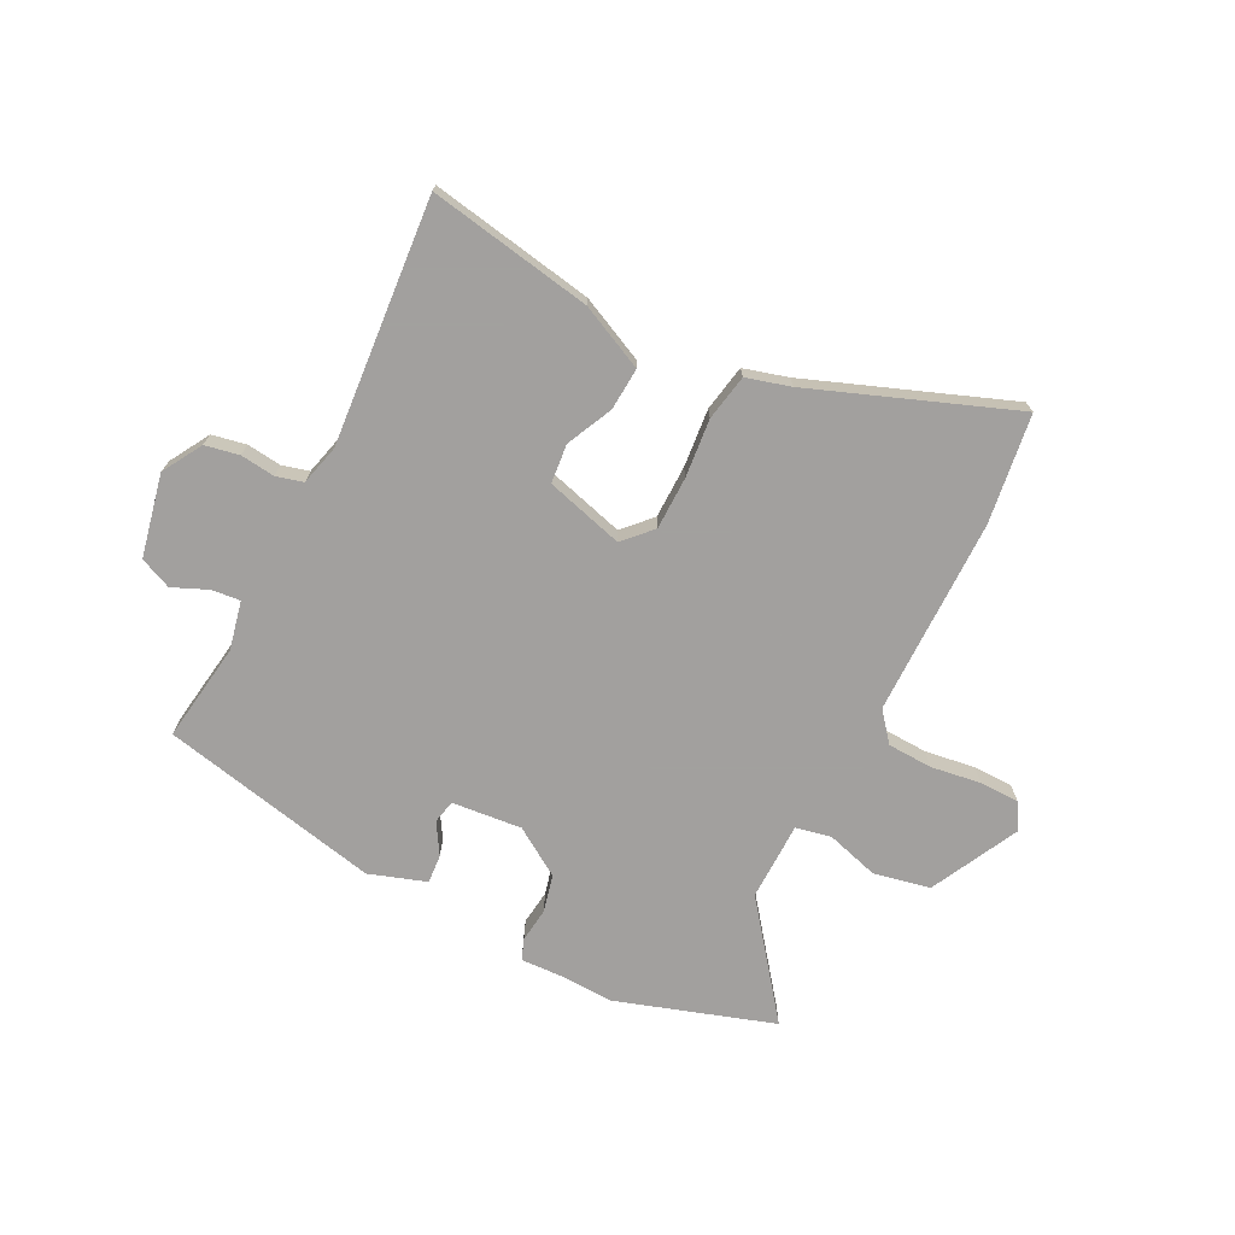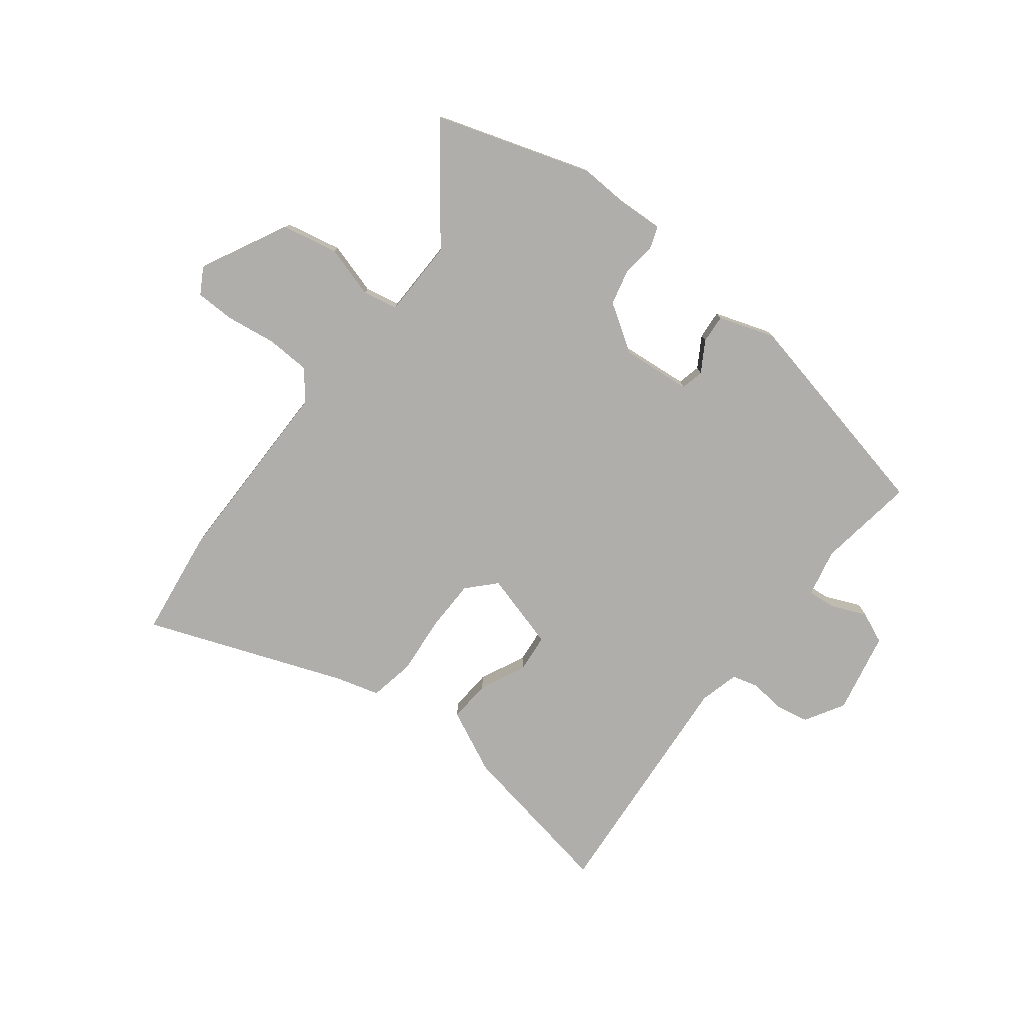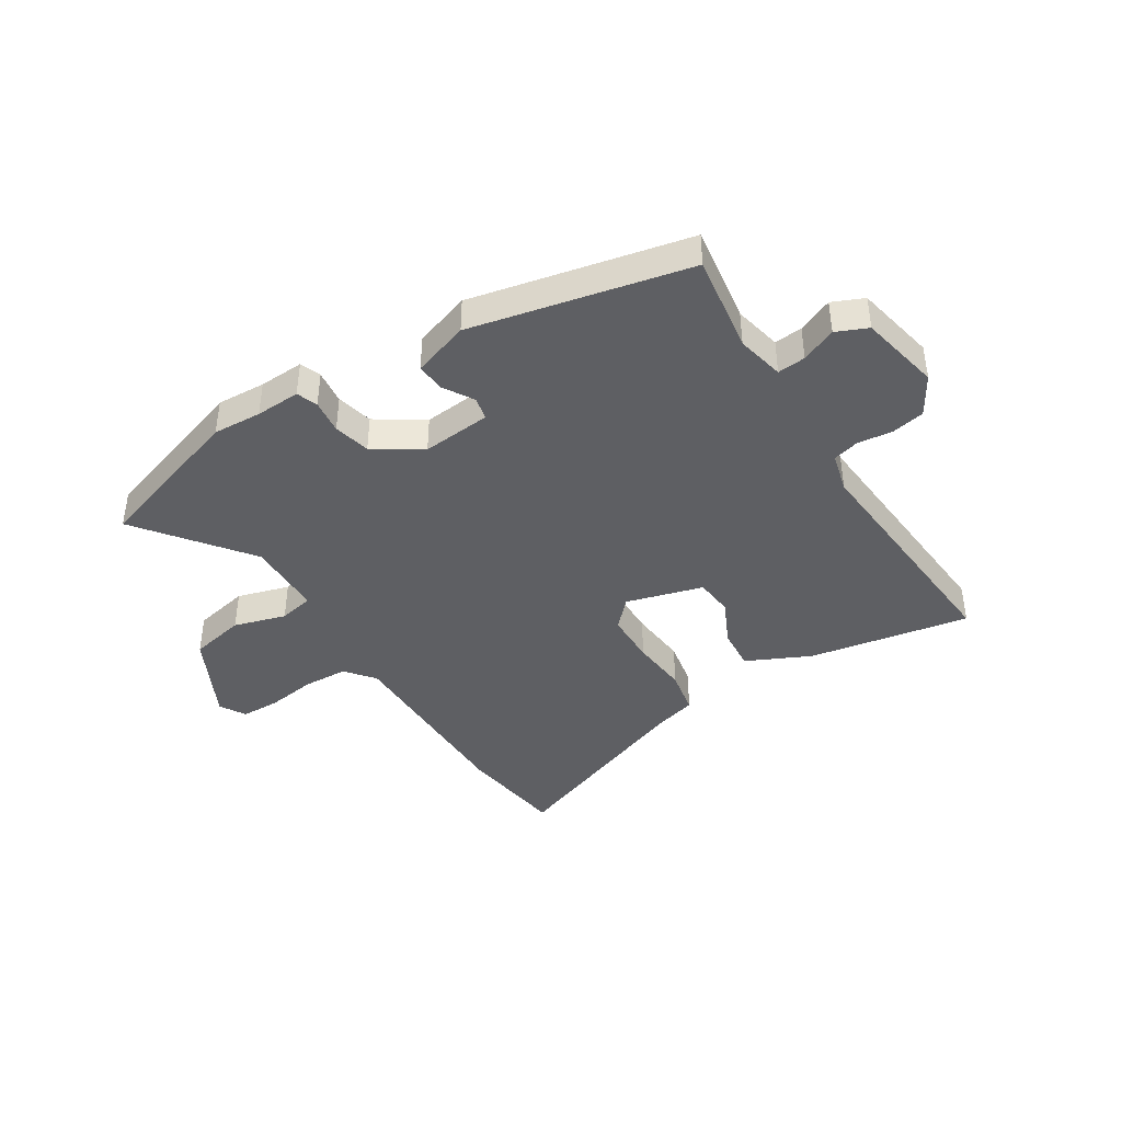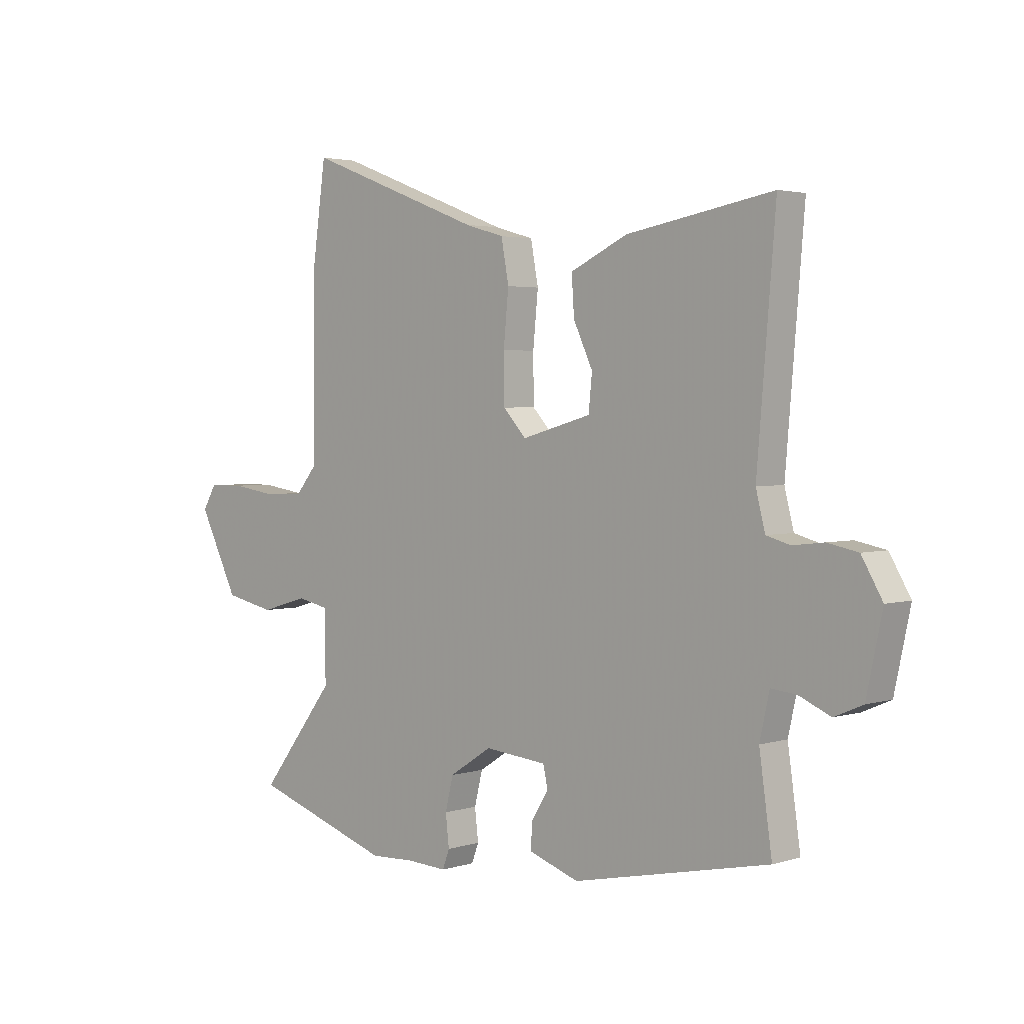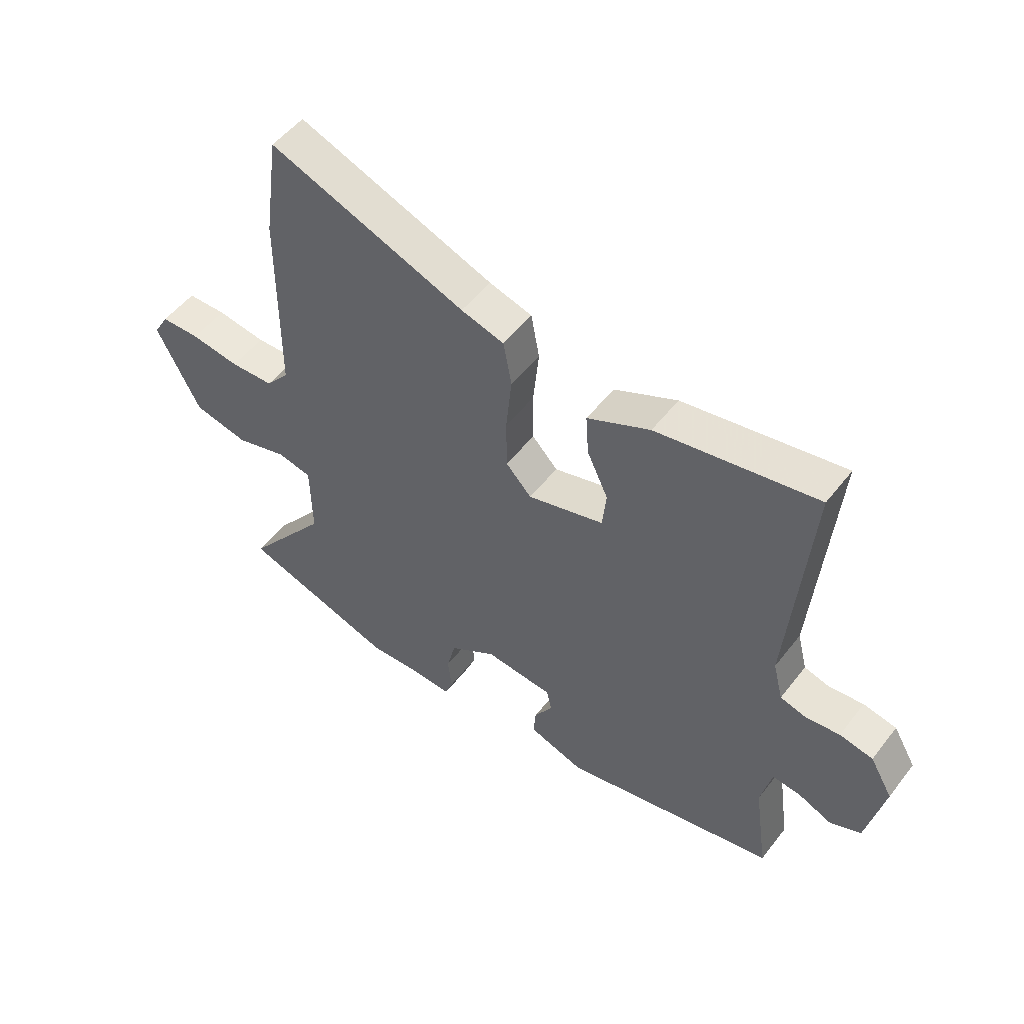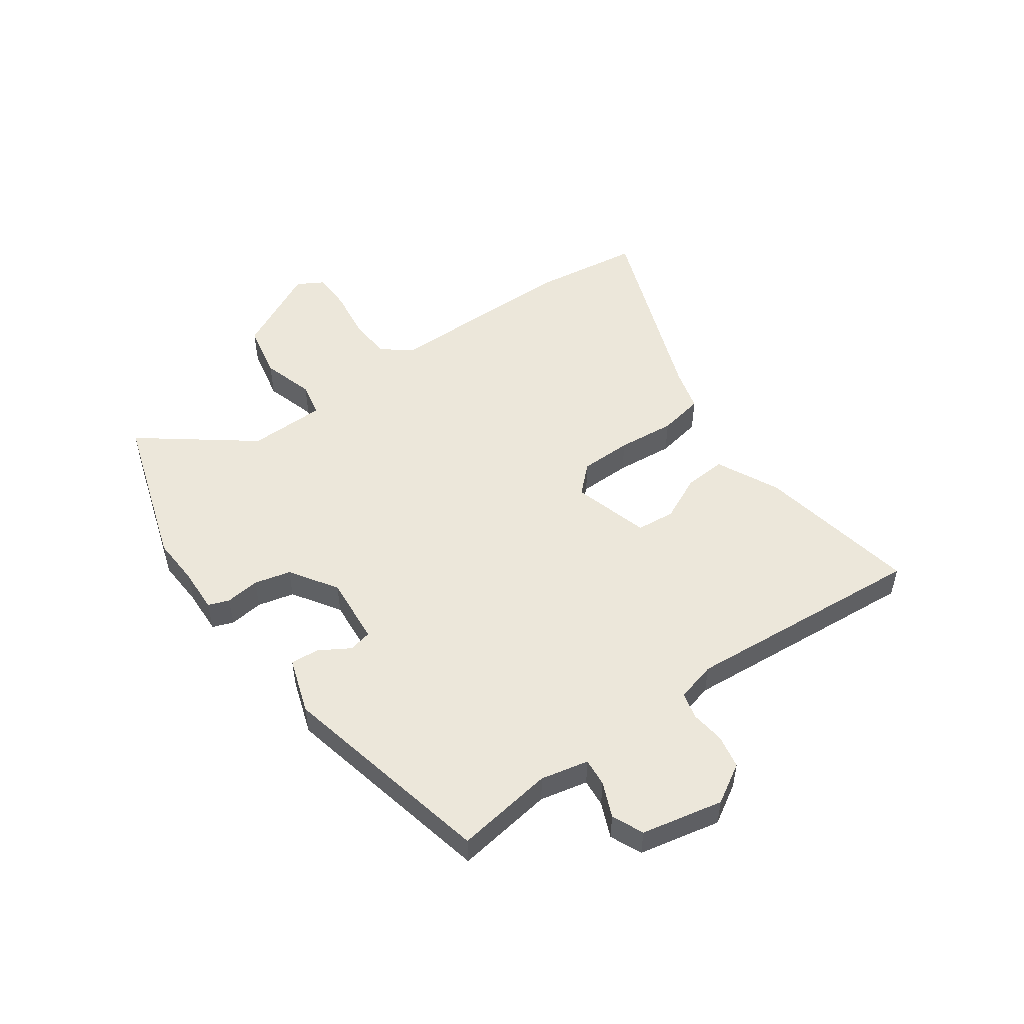
<metadata>
{"format":"obj","ext":"obj","renderer":"f3d","projection":"perspective","resolution":1024,"background":"white","views":[{"elev":-71.9,"azim":-27.0,"up":"+Y"},{"elev":-77.6,"azim":142.0,"up":"+Y"},{"elev":-41.4,"azim":-148.2,"up":"+Y"},{"elev":2.9,"azim":-136.4,"up":"+Z"},{"elev":52.0,"azim":-143.3,"up":"+Z"},{"elev":50.9,"azim":-125.8,"up":"+Y"}]}
</metadata>
<code>
v -0.505 0.07 -0.442
v -0.48 0.07 -0.267
v -0.499 0.07 -0.182
v -0.549 0.07 -0.187
v -0.611 0.07 -0.214
v -0.667 0.07 -0.19
v -0.698 0.07 -0.045
v -0.657 0.07 0.025
v -0.597 0.07 0.037
v -0.536 0.07 0.03
v -0.489 0.07 0.043
v -0.471 0.07 0.114
v -0.507 0.07 0.545
v -0.219 0.07 0.495
v -0.106 0.07 0.442
v -0.111 0.07 0.367
v -0.149 0.07 0.286
v -0.142 0.07 0.217
v -0.005 0.07 0.179
v 0.041 0.07 0.228
v 0.042 0.07 0.321
v 0.032 0.07 0.424
v 0.047 0.07 0.505
v 0.124 0.07 0.527
v 0.477 0.07 0.662
v 0.504 0.07 0.47
v 0.506 0.07 0.124
v 0.548 0.07 0.073
v 0.627 0.07 0.07
v 0.715 0.07 0.083
v 0.785 0.07 0.082
v 0.812 0.07 0.036
v 0.734 0.07 -0.119
v 0.635 0.07 -0.14
v 0.542 0.07 -0.113
v 0.48 0.07 -0.126
v 0.478 0.07 -0.264
v 0.628 0.07 -0.458
v 0.351 0.07 -0.549
v 0.264 0.07 -0.545
v 0.184 0.07 -0.549
v 0.17 0.07 -0.512
v 0.177 0.07 -0.451
v 0.161 0.07 -0.386
v 0.077 0.07 -0.332
v -0.046 0.07 -0.344
v -0.055 0.07 -0.385
v -0.022 0.07 -0.439
v -0.018 0.07 -0.49
v -0.118 0.07 -0.524
v -0.505 0 -0.442
v -0.48 0 -0.267
v -0.499 0 -0.182
v -0.549 0 -0.187
v -0.611 0 -0.214
v -0.667 0 -0.19
v -0.698 0 -0.045
v -0.657 0 0.025
v -0.597 0 0.037
v -0.536 0 0.03
v -0.489 0 0.043
v -0.471 0 0.114
v -0.507 0 0.545
v -0.219 0 0.495
v -0.106 0 0.442
v -0.111 0 0.367
v -0.149 0 0.286
v -0.142 0 0.217
v -0.005 0 0.179
v 0.041 0 0.228
v 0.042 0 0.321
v 0.032 0 0.424
v 0.047 0 0.505
v 0.124 0 0.527
v 0.477 0 0.662
v 0.504 0 0.47
v 0.506 0 0.124
v 0.548 0 0.073
v 0.627 0 0.07
v 0.715 0 0.083
v 0.785 0 0.082
v 0.812 0 0.036
v 0.734 0 -0.119
v 0.635 0 -0.14
v 0.542 0 -0.113
v 0.48 0 -0.126
v 0.478 0 -0.264
v 0.628 0 -0.458
v 0.351 0 -0.549
v 0.264 0 -0.545
v 0.184 0 -0.549
v 0.17 0 -0.512
v 0.177 0 -0.451
v 0.161 0 -0.386
v 0.077 0 -0.332
v -0.046 0 -0.344
v -0.055 0 -0.385
v -0.022 0 -0.439
v -0.018 0 -0.49
v -0.118 0 -0.524
f 50 1 2
f 49 50 2
f 48 49 2
f 47 48 2
f 46 47 2 3
f 45 46 3
f 40 41 42 43
f 40 43 44
f 39 40 44
f 38 39 44
f 37 38 44
f 36 37 44 45
f 33 34 35
f 32 33 35
f 31 32 35
f 30 31 35
f 29 30 35
f 28 29 35 36
f 36 45 3
f 28 36 3
f 27 28 3
f 24 25 26 27
f 23 24 27
f 22 23 27
f 21 22 27
f 15 16 17
f 14 15 17
f 13 14 17
f 12 13 17
f 11 12 17 18
f 8 9 10
f 7 8 10
f 6 7 10
f 5 6 10
f 4 5 10
f 4 10 11
f 11 18 19
f 4 11 19
f 3 4 19
f 20 21 27
f 19 20 27
f 3 19 27
f 52 51 100
f 52 100 99
f 52 99 98
f 52 98 97
f 53 52 97 96
f 53 96 95
f 93 92 91 90
f 94 93 90
f 94 90 89
f 94 89 88
f 94 88 87
f 95 94 87 86
f 85 84 83
f 85 83 82
f 85 82 81
f 85 81 80
f 85 80 79
f 86 85 79 78
f 53 95 86
f 53 86 78
f 53 78 77
f 77 76 75 74
f 77 74 73
f 77 73 72
f 77 72 71
f 67 66 65
f 67 65 64
f 67 64 63
f 67 63 62
f 68 67 62 61
f 60 59 58
f 60 58 57
f 60 57 56
f 60 56 55
f 60 55 54
f 61 60 54
f 69 68 61
f 69 61 54
f 69 54 53
f 77 71 70
f 77 70 69
f 77 69 53
f 1 51 52 2
f 2 52 53 3
f 3 53 54 4
f 4 54 55 5
f 5 55 56 6
f 6 56 57 7
f 7 57 58 8
f 8 58 59 9
f 9 59 60 10
f 10 60 61 11
f 11 61 62 12
f 12 62 63 13
f 13 63 64 14
f 14 64 65 15
f 15 65 66 16
f 16 66 67 17
f 17 67 68 18
f 18 68 69 19
f 19 69 70 20
f 20 70 71 21
f 21 71 72 22
f 22 72 73 23
f 23 73 74 24
f 24 74 75 25
f 25 75 76 26
f 26 76 77 27
f 27 77 78 28
f 28 78 79 29
f 29 79 80 30
f 30 80 81 31
f 31 81 82 32
f 32 82 83 33
f 33 83 84 34
f 34 84 85 35
f 35 85 86 36
f 36 86 87 37
f 37 87 88 38
f 38 88 89 39
f 39 89 90 40
f 40 90 91 41
f 41 91 92 42
f 42 92 93 43
f 43 93 94 44
f 44 94 95 45
f 45 95 96 46
f 46 96 97 47
f 47 97 98 48
f 48 98 99 49
f 49 99 100 50
f 50 100 51 1

</code>
